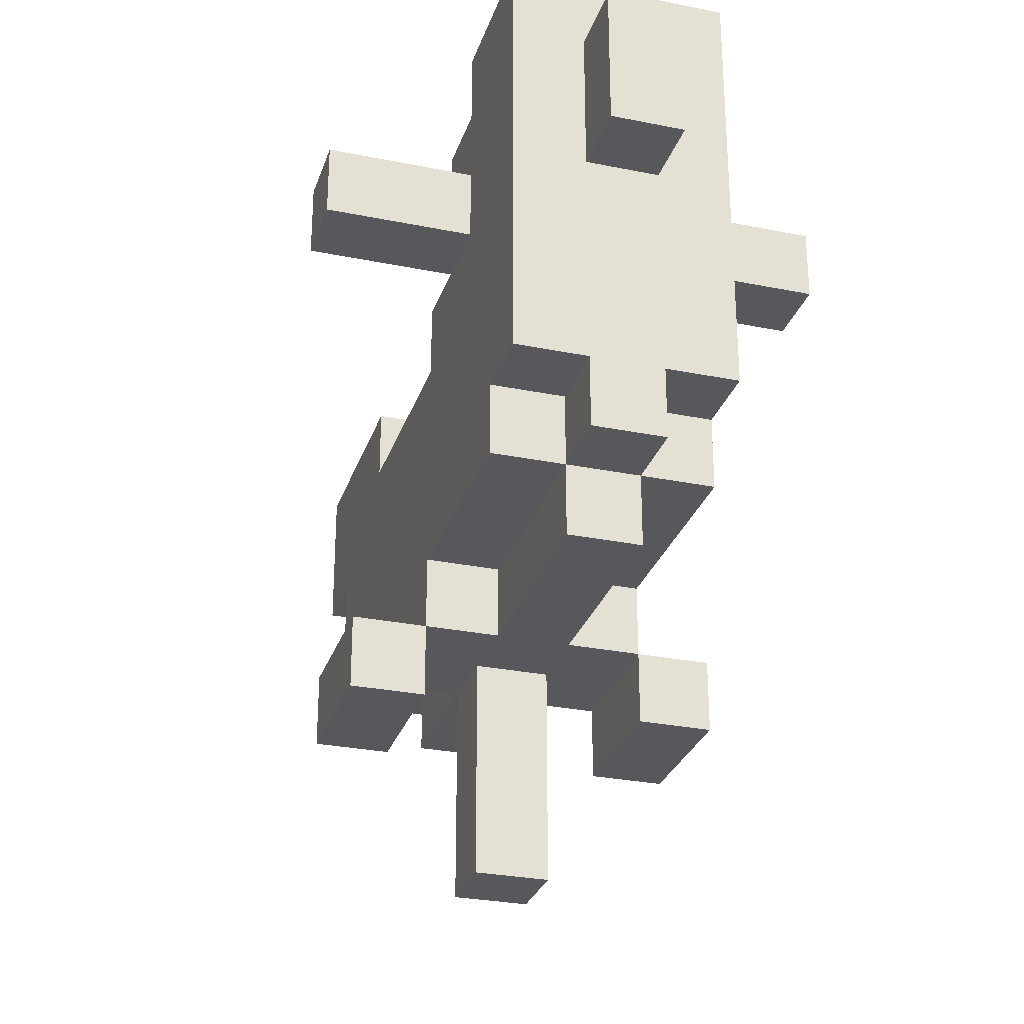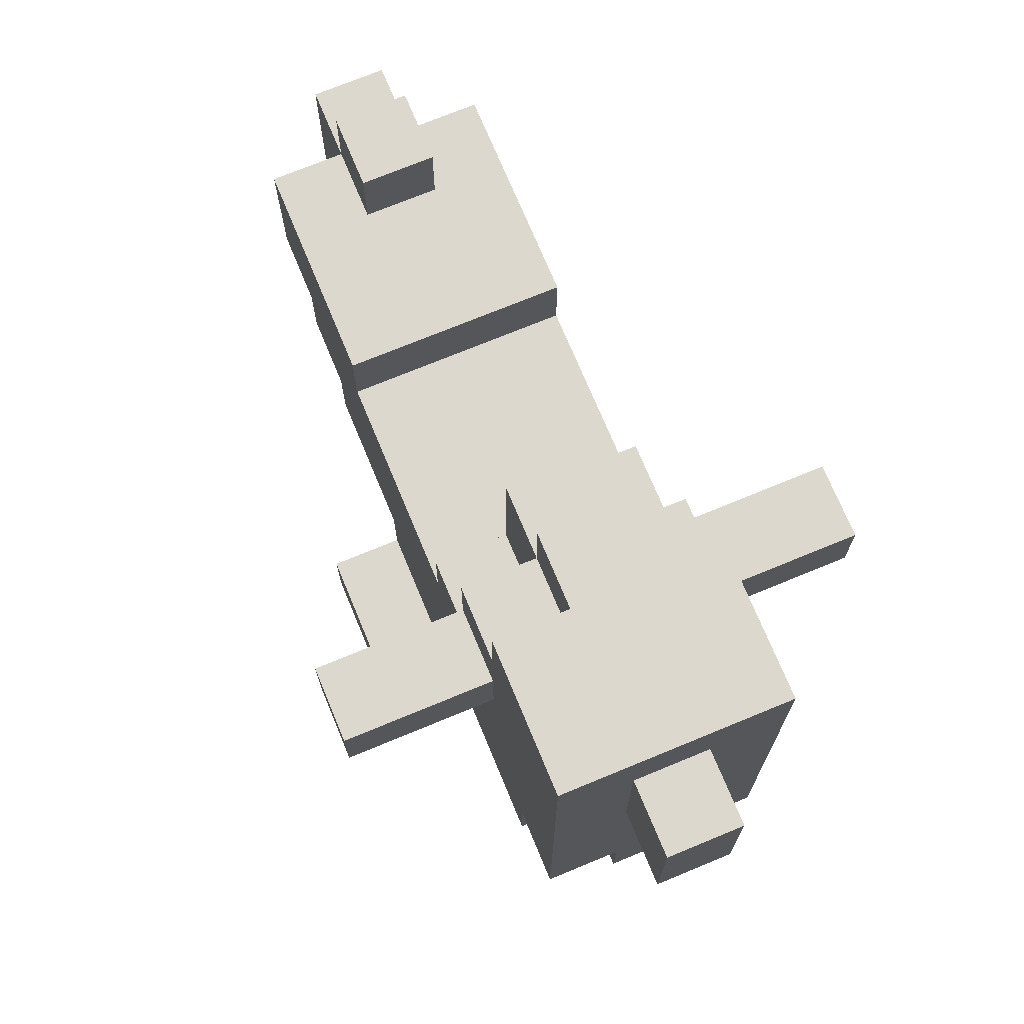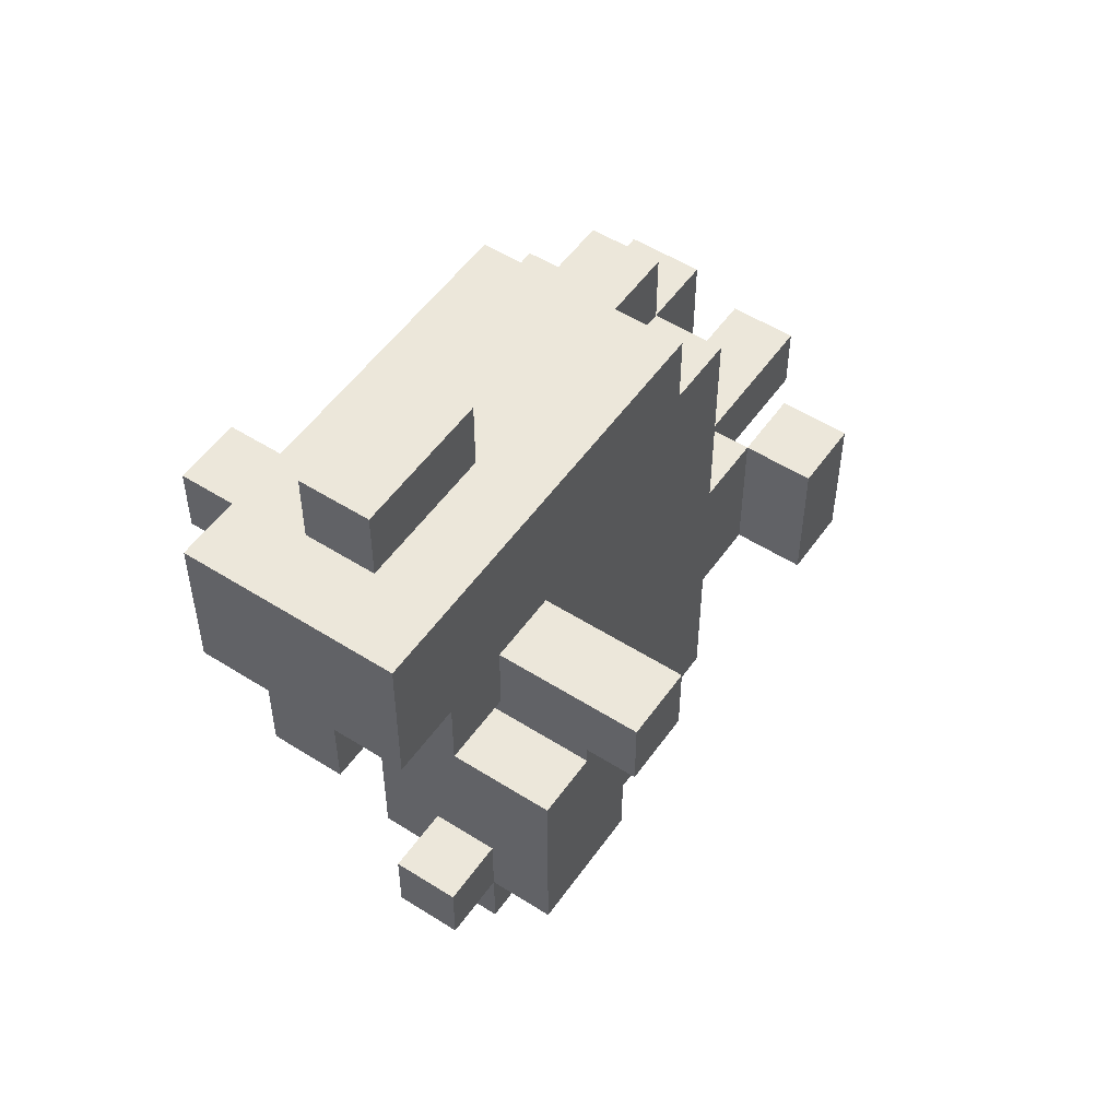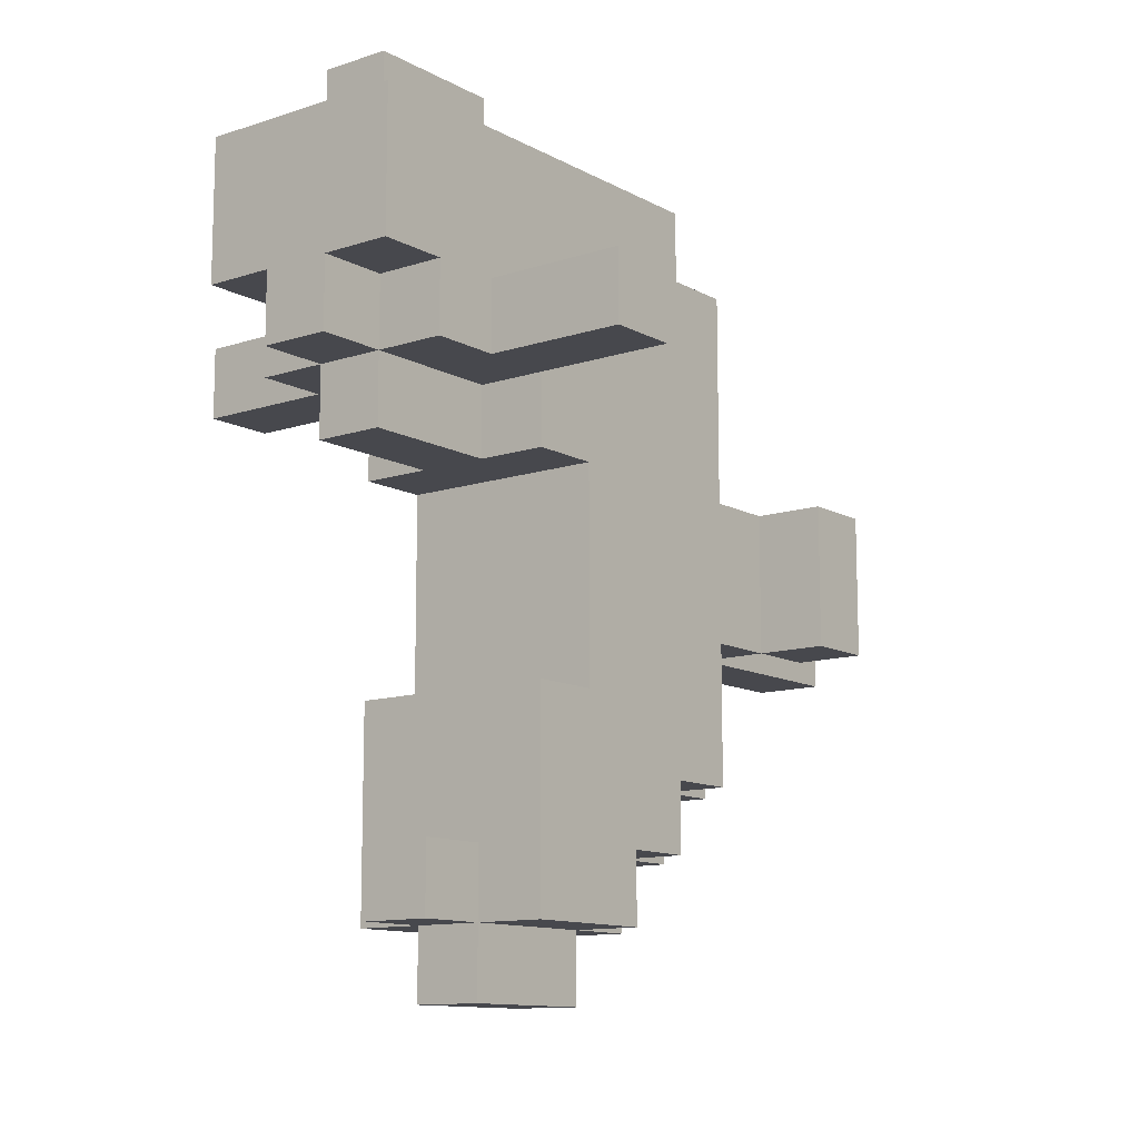
<metadata>
{"format":"obj","ext":"obj","renderer":"f3d","projection":"perspective","resolution":1024,"background":"white","views":[{"elev":-28.8,"azim":-16.8,"up":"+Y"},{"elev":72.2,"azim":-22.5,"up":"+Y"},{"elev":52.8,"azim":-145.7,"up":"+Z"},{"elev":-11.8,"azim":-141.9,"up":"+Z"}]}
</metadata>
<code>
o
v 4.2 0.8 0.3
v 4.1 0.8 0.3
v 4.2 0.9 0.3
v 4.1 0.9 0.3
v 4.2 1 0.3
v 4.1 1 0.3
v 4.2 0.4 0.2
v 4.1 0.4 0.2
v 4.3 0.5 0.2
v 4.2 0.5 0.2
v 4.1 0.5 0.2
v 4 0.5 0.2
v 4.2 0.7 0.2
v 4.1 0.7 0.2
v 4.2 0.8 0.2
v 4.1 0.8 0.2
v 4.2 0.9 0.2
v 4.1 0.9 0.2
v 4.2 1 0.2
v 4.1 1 0.2
v 4.3 1.1 0.2
v 4 1.1 0.2
v 4.2 0.3 0.1
v 4.1 0.3 0.1
v 4.3 0.4 0.1
v 4.2 0.4 0.1
v 4.1 0.4 0.1
v 4 0.4 0.1
v 4.3 0.5 0.1
v 4.2 0.5 0.1
v 4.1 0.5 0.1
v 4 0.5 0.1
v 4.5 0.8 0
v 4.3 0.8 0
v 4 0.8 0
v 3.8 0.8 0
v 4.5 0.9 0
v 4.3 0.9 0
v 4 0.9 0
v 3.8 0.9 0
v 4.4 0.2 -0.2
v 4.3 0.2 -0.2
v 4 0.2 -0.2
v 3.9 0.2 -0.2
v 4.4 0.3 -0.2
v 4.3 0.3 -0.2
v 4.2 0.3 -0.2
v 4.1 0.3 -0.2
v 4 0.3 -0.2
v 3.9 0.3 -0.2
v 4.3 0.4 -0.2
v 4.2 0.4 -0.2
v 4.1 0.4 -0.2
v 4 0.4 -0.2
v 4.2 0 -0.3
v 4.1 0 -0.3
v 4.2 0.1 -0.3
v 4.1 0.1 -0.3
v 4.2 0.2 -0.3
v 4.1 0.2 -0.3
v 4.2 0.3 -0.3
v 4.1 0.3 -0.3
v 4.3 0.7 -0.5
v 4 0.7 -0.5
v 4.3 0.8 -0.5
v 4 0.8 -0.5
v 4.2 0.8 -0.7
v 4.1 0.8 -0.7
v 4.2 0.9 -0.7
v 4.1 0.9 -0.7
v 4.3 1 0
v 4.2 1 0
v 4.1 1 0
v 4 1 0
v 4.3 1.1 0
v 4.2 1.1 0
v 4.1 1.1 0
v 4 1.1 0
v 4.5 0.8 -0.1
v 4.3 0.8 -0.1
v 4.2 0.8 -0.1
v 4.1 0.8 -0.1
v 4 0.8 -0.1
v 3.8 0.8 -0.1
v 4.5 0.9 -0.1
v 4.3 0.9 -0.1
v 4 0.9 -0.1
v 3.8 0.9 -0.1
v 4.3 1 -0.1
v 4.2 1 -0.1
v 4.1 1 -0.1
v 4 1 -0.1
v 4.2 1.1 -0.1
v 4.1 1.1 -0.1
v 4.3 0.7 -0.2
v 4 0.7 -0.2
v 4.3 0.8 -0.2
v 4.2 0.8 -0.2
v 4.1 0.8 -0.2
v 4 0.8 -0.2
v 4.2 1 -0.2
v 4.1 1 -0.2
v 4.2 0 -0.4
v 4.1 0 -0.4
v 4.2 0.1 -0.4
v 4.1 0.1 -0.4
v 4.4 0.2 -0.4
v 4.3 0.2 -0.4
v 4.2 0.2 -0.4
v 4.1 0.2 -0.4
v 4 0.2 -0.4
v 3.9 0.2 -0.4
v 4.4 0.3 -0.4
v 4.3 0.3 -0.4
v 4.2 0.3 -0.4
v 4.1 0.3 -0.4
v 4 0.3 -0.4
v 3.9 0.3 -0.4
v 4.3 0.4 -0.4
v 4.2 0.4 -0.4
v 4.1 0.4 -0.4
v 4 0.4 -0.4
v 4.2 0.3 -0.6
v 4.1 0.3 -0.6
v 4.3 0.4 -0.6
v 4.2 0.4 -0.6
v 4.1 0.4 -0.6
v 4 0.4 -0.6
v 4.3 0.5 -0.6
v 4.2 0.5 -0.6
v 4.1 0.5 -0.6
v 4 0.5 -0.6
v 4.2 0.4 -0.7
v 4.1 0.4 -0.7
v 4.3 0.5 -0.7
v 4.2 0.5 -0.7
v 4.1 0.5 -0.7
v 4 0.5 -0.7
v 4.3 0.6 -0.7
v 4.2 0.6 -0.7
v 4.1 0.6 -0.7
v 4 0.6 -0.7
v 4.2 0.5 -0.8
v 4.1 0.5 -0.8
v 4.3 0.6 -0.8
v 4.2 0.6 -0.8
v 4.1 0.6 -0.8
v 4 0.6 -0.8
v 4.3 0.8 -0.8
v 4.2 0.8 -0.8
v 4.1 0.8 -0.8
v 4 0.8 -0.8
v 4.2 0.9 -0.8
v 4.1 0.9 -0.8
v 4.2 0.6 -0.9
v 4.1 0.6 -0.9
v 4.2 0.8 -0.9
v 4.1 0.8 -0.9
v 4.5 0.8 0
v 4.5 0.9 0
v 4.5 0.8 -0.1
v 4.5 0.9 -0.1
v 4.4 0.2 -0.2
v 4.4 0.3 -0.2
v 4.4 0.2 -0.4
v 4.4 0.3 -0.4
v 4.3 0.5 0.2
v 4.3 1.1 0.2
v 4.3 0.4 0.1
v 4.3 0.5 0.1
v 4.3 0.8 0
v 4.3 0.9 0
v 4.3 1 0
v 4.3 1.1 0
v 4.3 0.8 -0.1
v 4.3 0.9 -0.1
v 4.3 1 -0.1
v 4.3 0.3 -0.2
v 4.3 0.4 -0.2
v 4.3 0.6 -0.2
v 4.3 0.7 -0.2
v 4.3 0.8 -0.2
v 4.3 0.3 -0.4
v 4.3 0.4 -0.4
v 4.3 0.6 -0.5
v 4.3 0.7 -0.5
v 4.3 0.8 -0.5
v 4.3 0.4 -0.6
v 4.3 0.5 -0.6
v 4.3 0.7 -0.6
v 4.3 0.8 -0.6
v 4.3 0.5 -0.7
v 4.3 0.6 -0.7
v 4.3 0.6 -0.8
v 4.3 0.8 -0.8
v 4.2 0.8 0.3
v 4.2 0.9 0.3
v 4.2 1 0.3
v 4.2 0.4 0.2
v 4.2 0.5 0.2
v 4.2 0.8 0.2
v 4.2 0.9 0.2
v 4.2 1 0.2
v 4.2 0.3 0.1
v 4.2 0.4 0.1
v 4.2 0.5 0.1
v 4.2 1 0
v 4.2 1.1 0
v 4.2 0.8 -0.1
v 4.2 1 -0.1
v 4.2 1.1 -0.1
v 4.2 0.3 -0.2
v 4.2 0.4 -0.2
v 4.2 0.8 -0.2
v 4.2 1 -0.2
v 4.2 0 -0.3
v 4.2 0.1 -0.3
v 4.2 0.2 -0.3
v 4.2 0.3 -0.3
v 4.2 0 -0.4
v 4.2 0.1 -0.4
v 4.2 0.2 -0.4
v 4.2 0.3 -0.4
v 4.2 0.4 -0.4
v 4.2 0.3 -0.6
v 4.2 0.4 -0.6
v 4.2 0.5 -0.6
v 4.2 0.4 -0.7
v 4.2 0.5 -0.7
v 4.2 0.6 -0.7
v 4.2 0.8 -0.7
v 4.2 0.9 -0.7
v 4.2 0.5 -0.8
v 4.2 0.6 -0.8
v 4.2 0.8 -0.8
v 4.2 0.9 -0.8
v 4.2 0.6 -0.9
v 4.2 0.8 -0.9
v 4 0.2 -0.2
v 4 0.3 -0.2
v 4 0.2 -0.4
v 4 0.3 -0.4
v 4.3 0.2 -0.2
v 4.3 0.3 -0.2
v 4.3 0.2 -0.4
v 4.3 0.3 -0.4
v 4.1 0.8 0.3
v 4.1 0.9 0.3
v 4.1 1 0.3
v 4.1 0.4 0.2
v 4.1 0.5 0.2
v 4.1 0.8 0.2
v 4.1 0.9 0.2
v 4.1 1 0.2
v 4.1 0.3 0.1
v 4.1 0.4 0.1
v 4.1 0.5 0.1
v 4.1 1 0
v 4.1 1.1 0
v 4.1 0.8 -0.1
v 4.1 1 -0.1
v 4.1 1.1 -0.1
v 4.1 0.3 -0.2
v 4.1 0.4 -0.2
v 4.1 0.8 -0.2
v 4.1 1 -0.2
v 4.1 0 -0.3
v 4.1 0.1 -0.3
v 4.1 0.2 -0.3
v 4.1 0.3 -0.3
v 4.1 0 -0.4
v 4.1 0.1 -0.4
v 4.1 0.2 -0.4
v 4.1 0.3 -0.4
v 4.1 0.4 -0.4
v 4.1 0.3 -0.6
v 4.1 0.4 -0.6
v 4.1 0.5 -0.6
v 4.1 0.4 -0.7
v 4.1 0.5 -0.7
v 4.1 0.6 -0.7
v 4.1 0.8 -0.7
v 4.1 0.9 -0.7
v 4.1 0.5 -0.8
v 4.1 0.6 -0.8
v 4.1 0.8 -0.8
v 4.1 0.9 -0.8
v 4.1 0.6 -0.9
v 4.1 0.8 -0.9
v 4 0.5 0.2
v 4 1.1 0.2
v 4 0.4 0.1
v 4 0.5 0.1
v 4 0.8 0
v 4 0.9 0
v 4 1 0
v 4 1.1 0
v 4 0.8 -0.1
v 4 0.9 -0.1
v 4 1 -0.1
v 4 0.3 -0.2
v 4 0.4 -0.2
v 4 0.6 -0.2
v 4 0.7 -0.2
v 4 0.8 -0.2
v 4 0.3 -0.4
v 4 0.4 -0.4
v 4 0.6 -0.5
v 4 0.7 -0.5
v 4 0.8 -0.5
v 4 0.4 -0.6
v 4 0.5 -0.6
v 4 0.7 -0.6
v 4 0.8 -0.6
v 4 0.5 -0.7
v 4 0.6 -0.7
v 4 0.6 -0.8
v 4 0.8 -0.8
v 3.9 0.2 -0.2
v 3.9 0.3 -0.2
v 3.9 0.2 -0.4
v 3.9 0.3 -0.4
v 3.8 0.8 0
v 3.8 0.9 0
v 3.8 0.8 -0.1
v 3.8 0.9 -0.1
v 4.2 0 -0.3
v 4.2 0 -0.4
v 4.1 0 -0.3
v 4.1 0 -0.4
v 4.4 0.2 -0.2
v 4.4 0.2 -0.4
v 4.3 0.2 -0.2
v 4.3 0.2 -0.4
v 4 0.2 -0.2
v 4 0.2 -0.4
v 3.9 0.2 -0.2
v 3.9 0.2 -0.4
v 4.3 0.3 -0.2
v 4.3 0.3 -0.4
v 4.2 0.3 0.1
v 4.2 0.3 -0.2
v 4.2 0.3 -0.3
v 4.2 0.3 -0.4
v 4.2 0.3 -0.6
v 4.1 0.3 0.1
v 4.1 0.3 -0.2
v 4.1 0.3 -0.3
v 4.1 0.3 -0.4
v 4.1 0.3 -0.6
v 4 0.3 -0.2
v 4 0.3 -0.4
v 4.3 0.4 0.1
v 4.3 0.4 -0.2
v 4.3 0.4 -0.4
v 4.3 0.4 -0.6
v 4.2 0.4 0.2
v 4.2 0.4 0.1
v 4.2 0.4 -0.2
v 4.2 0.4 -0.4
v 4.2 0.4 -0.6
v 4.2 0.4 -0.7
v 4.1 0.4 0.2
v 4.1 0.4 0.1
v 4.1 0.4 -0.2
v 4.1 0.4 -0.4
v 4.1 0.4 -0.6
v 4.1 0.4 -0.7
v 4 0.4 0.1
v 4 0.4 -0.2
v 4 0.4 -0.4
v 4 0.4 -0.6
v 4.3 0.5 0.2
v 4.3 0.5 0.1
v 4.3 0.5 -0.6
v 4.3 0.5 -0.7
v 4.2 0.5 0.2
v 4.2 0.5 0.1
v 4.2 0.5 -0.6
v 4.2 0.5 -0.7
v 4.2 0.5 -0.8
v 4.1 0.5 0.2
v 4.1 0.5 0.1
v 4.1 0.5 -0.6
v 4.1 0.5 -0.7
v 4.1 0.5 -0.8
v 4 0.5 0.2
v 4 0.5 0.1
v 4 0.5 -0.6
v 4 0.5 -0.7
v 4.3 0.6 -0.7
v 4.3 0.6 -0.8
v 4.2 0.6 -0.7
v 4.2 0.6 -0.8
v 4.2 0.6 -0.9
v 4.1 0.6 -0.7
v 4.1 0.6 -0.8
v 4.1 0.6 -0.9
v 4 0.6 -0.7
v 4 0.6 -0.8
v 4.5 0.8 0
v 4.5 0.8 -0.1
v 4.3 0.8 0
v 4.3 0.8 -0.1
v 4.2 0.8 0.3
v 4.2 0.8 0.2
v 4.1 0.8 0.3
v 4.1 0.8 0.2
v 4 0.8 0
v 4 0.8 -0.1
v 3.8 0.8 0
v 3.8 0.8 -0.1
v 4.4 0.3 -0.2
v 4.4 0.3 -0.4
v 4.3 0.3 -0.2
v 4.3 0.3 -0.4
v 4 0.3 -0.2
v 4 0.3 -0.4
v 3.9 0.3 -0.2
v 3.9 0.3 -0.4
v 4.3 0.7 -0.2
v 4.3 0.7 -0.5
v 4 0.7 -0.2
v 4 0.7 -0.5
v 4.3 0.8 -0.1
v 4.3 0.8 -0.2
v 4.3 0.8 -0.5
v 4.3 0.8 -0.6
v 4.3 0.8 -0.8
v 4.2 0.8 -0.1
v 4.2 0.8 -0.2
v 4.2 0.8 -0.7
v 4.2 0.8 -0.8
v 4.2 0.8 -0.9
v 4.1 0.8 -0.1
v 4.1 0.8 -0.2
v 4.1 0.8 -0.7
v 4.1 0.8 -0.8
v 4.1 0.8 -0.9
v 4 0.8 -0.1
v 4 0.8 -0.2
v 4 0.8 -0.5
v 4 0.8 -0.6
v 4 0.8 -0.8
v 4.5 0.9 0
v 4.5 0.9 -0.1
v 4.3 0.9 0
v 4.3 0.9 -0.1
v 4.2 0.9 -0.7
v 4.2 0.9 -0.8
v 4.1 0.9 -0.7
v 4.1 0.9 -0.8
v 4 0.9 0
v 4 0.9 -0.1
v 3.8 0.9 0
v 3.8 0.9 -0.1
v 4.3 1 0
v 4.3 1 -0.1
v 4.2 1 0.3
v 4.2 1 0.2
v 4.2 1 0
v 4.2 1 -0.1
v 4.2 1 -0.2
v 4.1 1 0.3
v 4.1 1 0.2
v 4.1 1 0
v 4.1 1 -0.1
v 4.1 1 -0.2
v 4 1 0
v 4 1 -0.1
v 4.3 1.1 0.2
v 4.3 1.1 0
v 4.2 1.1 0
v 4.2 1.1 -0.1
v 4.1 1.1 0
v 4.1 1.1 -0.1
v 4 1.1 0.2
v 4 1.1 0
f 3 2 1
f 4 2 3
f 5 4 3
f 6 4 5
f 10 8 7
f 11 8 10
f 13 10 9
f 13 11 10
f 14 12 11
f 14 11 13
f 15 13 9
f 15 14 13
f 16 12 14
f 16 14 15
f 17 15 9
f 18 12 16
f 19 17 9
f 20 12 18
f 21 19 9
f 21 20 19
f 22 12 20
f 22 20 21
f 26 24 23
f 27 24 26
f 29 26 25
f 30 26 29
f 31 28 27
f 32 28 31
f 37 34 33
f 38 34 37
f 39 36 35
f 40 36 39
f 45 42 41
f 46 42 45
f 49 44 43
f 50 44 49
f 51 47 46
f 52 47 51
f 53 49 48
f 54 49 53
f 57 56 55
f 58 56 57
f 59 58 57
f 60 58 59
f 61 60 59
f 62 60 61
f 65 64 63
f 66 64 65
f 69 68 67
f 70 68 69
f 71 72 75
f 75 72 76
f 73 74 77
f 77 74 78
f 79 80 85
f 80 81 85
f 85 81 86
f 83 84 87
f 82 83 87
f 87 84 88
f 86 81 89
f 89 81 90
f 82 87 91
f 91 87 92
f 90 91 93
f 93 91 94
f 95 96 97
f 97 96 98
f 98 96 99
f 99 96 100
f 98 99 101
f 101 99 102
f 103 104 105
f 105 104 106
f 105 106 109
f 109 106 110
f 107 108 113
f 113 108 114
f 109 110 115
f 115 110 116
f 111 112 117
f 117 112 118
f 114 115 119
f 119 115 120
f 116 117 121
f 121 117 122
f 123 124 126
f 126 124 127
f 125 126 129
f 129 126 130
f 127 128 131
f 131 128 132
f 133 134 136
f 136 134 137
f 135 136 139
f 139 136 140
f 137 138 141
f 141 138 142
f 143 144 146
f 146 144 147
f 145 146 149
f 149 146 150
f 147 148 151
f 151 148 152
f 150 151 153
f 153 151 154
f 155 156 157
f 157 156 158
f 161 160 159
f 162 160 161
f 165 164 163
f 166 164 165
f 170 168 167
f 171 168 170
f 171 170 169
f 172 168 171
f 173 168 172
f 174 168 173
f 175 171 169
f 176 173 172
f 177 173 176
f 179 175 169
f 180 175 179
f 181 175 180
f 182 175 181
f 183 179 178
f 183 180 179
f 184 180 183
f 185 181 180
f 185 180 184
f 186 181 185
f 188 185 184
f 188 186 185
f 189 186 188
f 190 187 186
f 190 186 189
f 191 187 190
f 192 190 189
f 192 191 190
f 193 191 192
f 194 191 193
f 195 191 194
f 201 197 196
f 202 198 197
f 202 197 201
f 203 198 202
f 205 200 199
f 206 200 205
f 210 208 207
f 211 208 210
f 212 205 204
f 213 205 212
f 214 210 209
f 215 210 214
f 220 217 216
f 221 218 217
f 221 217 220
f 222 219 218
f 222 218 221
f 223 219 222
f 225 224 223
f 226 224 225
f 228 227 226
f 229 227 228
f 233 230 229
f 234 230 233
f 235 232 231
f 236 232 235
f 237 235 234
f 238 235 237
f 241 240 239
f 242 240 241
f 243 244 245
f 245 244 246
f 247 248 252
f 248 249 253
f 252 248 253
f 253 249 254
f 250 251 256
f 256 251 257
f 258 259 261
f 261 259 262
f 255 256 263
f 263 256 264
f 260 261 265
f 265 261 266
f 267 268 271
f 268 269 272
f 271 268 272
f 269 270 273
f 272 269 273
f 273 270 274
f 274 275 276
f 276 275 277
f 277 278 279
f 279 278 280
f 280 281 284
f 284 281 285
f 282 283 286
f 286 283 287
f 285 286 288
f 288 286 289
f 290 291 293
f 293 291 294
f 292 293 294
f 294 291 295
f 295 291 296
f 296 291 297
f 292 294 298
f 295 296 299
f 299 296 300
f 292 298 302
f 302 298 303
f 303 298 304
f 304 298 305
f 301 302 306
f 302 303 306
f 306 303 307
f 303 304 308
f 307 303 308
f 308 304 309
f 307 308 311
f 308 309 311
f 311 309 312
f 309 310 313
f 312 309 313
f 313 310 314
f 312 313 315
f 313 314 315
f 315 314 316
f 316 314 317
f 317 314 318
f 319 320 321
f 321 320 322
f 323 324 325
f 325 324 326
f 329 328 327
f 330 328 329
f 333 332 331
f 334 332 333
f 337 336 335
f 338 336 337
f 342 340 339
f 343 340 342
f 344 340 343
f 346 342 341
f 346 343 342
f 347 343 346
f 348 343 347
f 349 345 344
f 350 345 349
f 351 348 347
f 351 349 348
f 352 349 351
f 358 354 353
f 359 354 358
f 360 356 355
f 361 356 360
f 363 358 357
f 364 358 363
f 367 362 361
f 368 362 367
f 369 365 364
f 370 365 369
f 371 367 366
f 372 367 371
f 377 374 373
f 378 374 377
f 379 376 375
f 380 376 379
f 385 381 380
f 386 381 385
f 387 383 382
f 388 383 387
f 389 385 384
f 390 385 389
f 393 392 391
f 394 392 393
f 397 395 394
f 398 395 397
f 399 397 396
f 400 397 399
f 403 402 401
f 404 402 403
f 407 406 405
f 408 406 407
f 411 410 409
f 412 410 411
f 413 414 415
f 415 414 416
f 417 418 419
f 419 418 420
f 421 422 423
f 423 422 424
f 425 426 430
f 430 426 431
f 428 429 432
f 432 429 433
f 428 432 437
f 433 434 438
f 438 434 439
f 435 436 440
f 440 436 441
f 427 428 442
f 428 437 443
f 442 428 443
f 437 438 443
f 443 438 444
f 445 446 447
f 447 446 448
f 449 450 451
f 451 450 452
f 453 454 455
f 455 454 456
f 457 458 461
f 461 458 462
f 459 460 464
f 464 460 465
f 462 463 467
f 467 463 468
f 466 467 469
f 469 467 470
f 471 472 473
f 471 473 475
f 473 474 475
f 475 474 476
f 471 475 477
f 477 475 478

</code>
